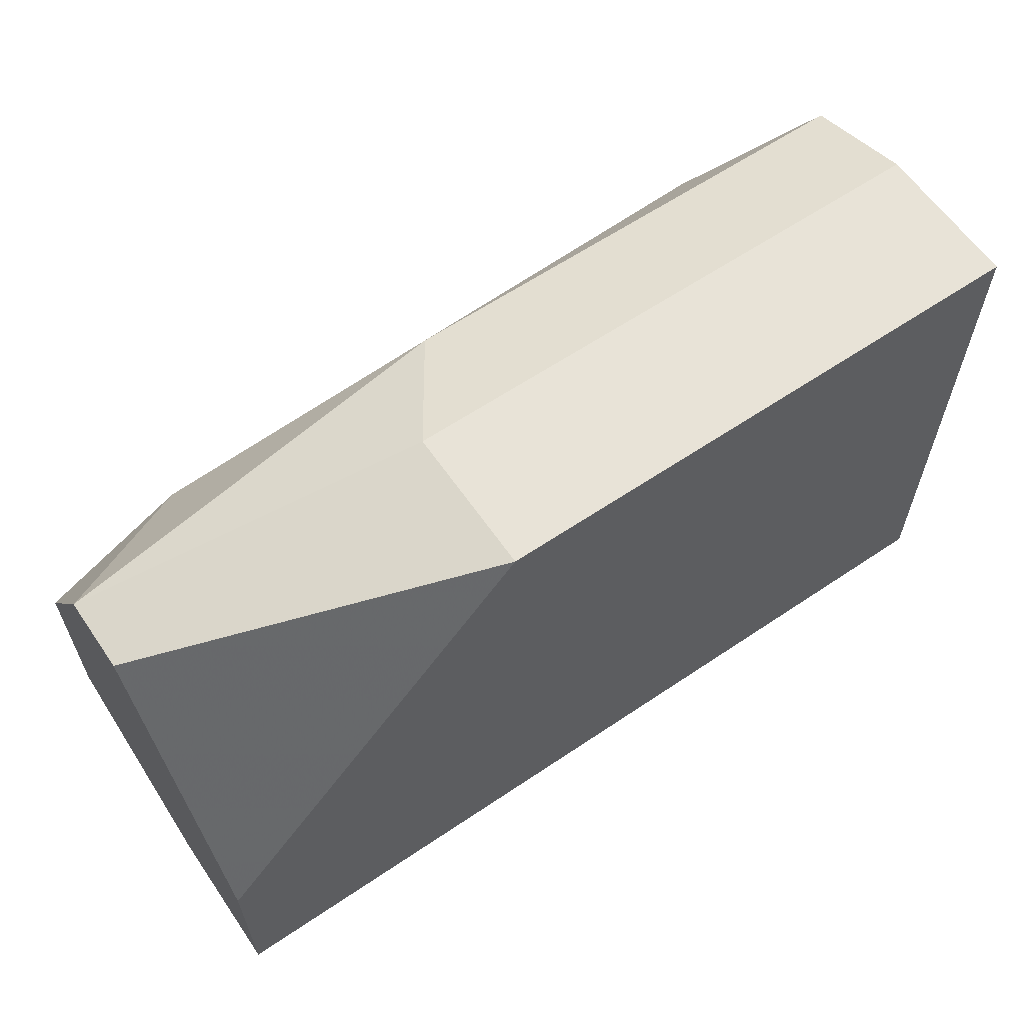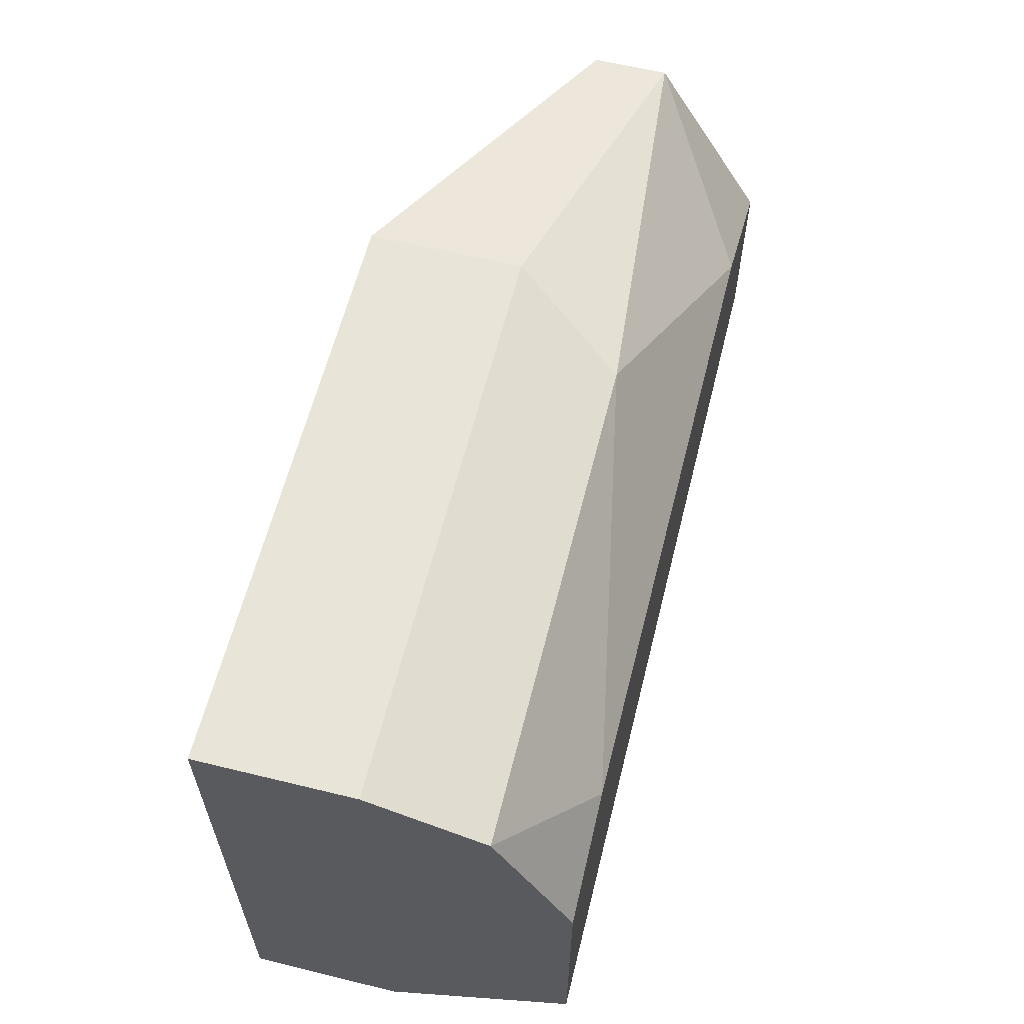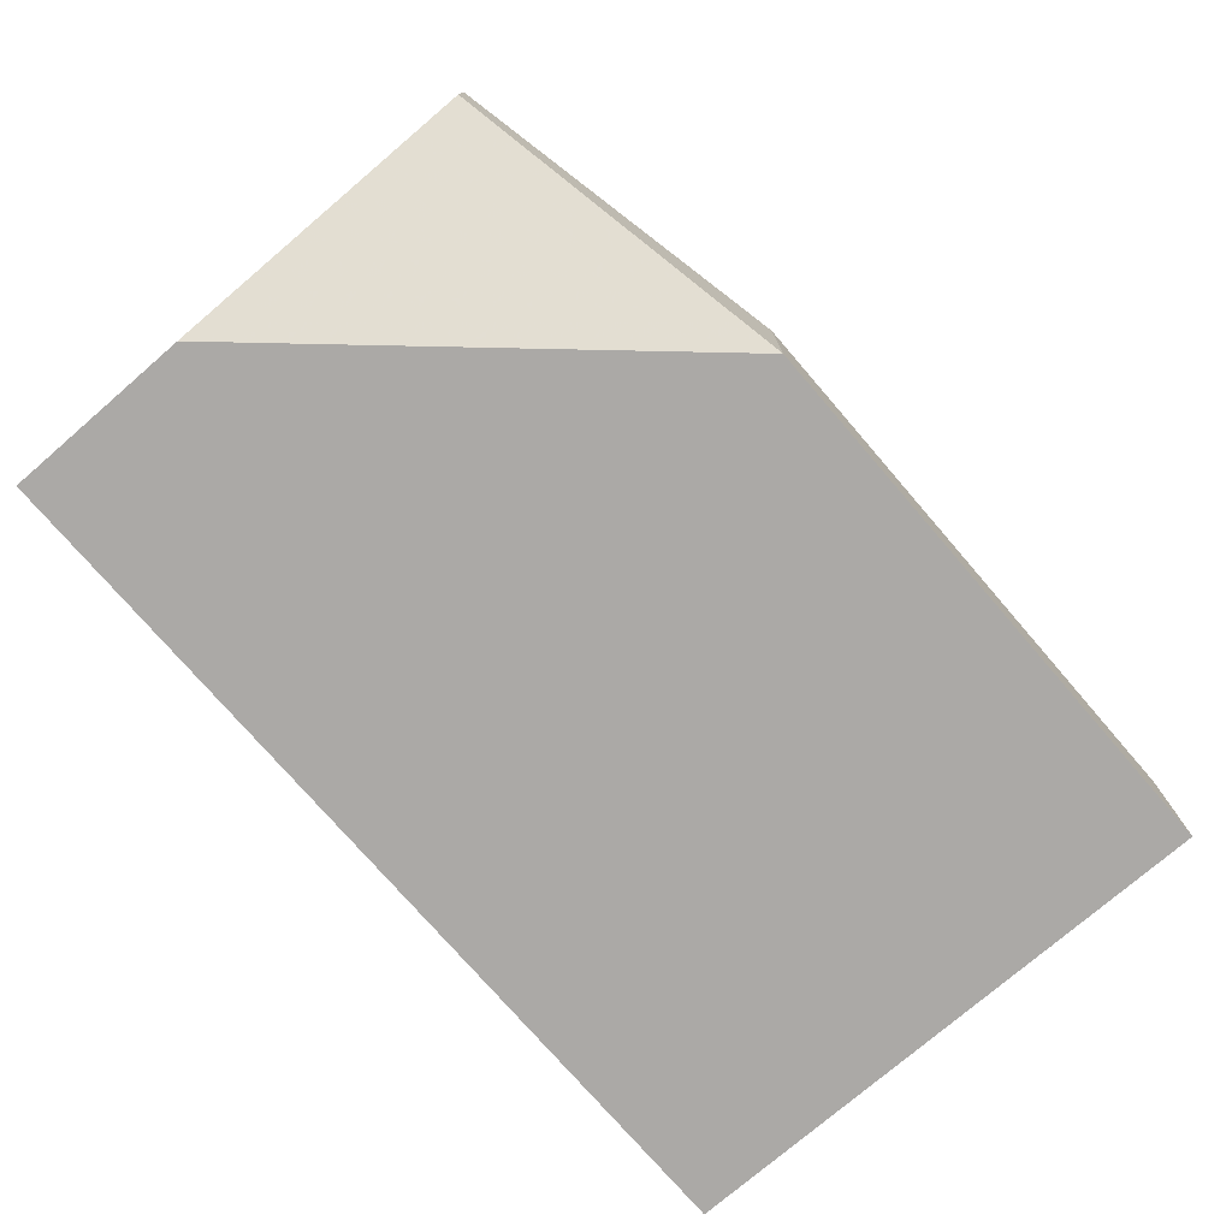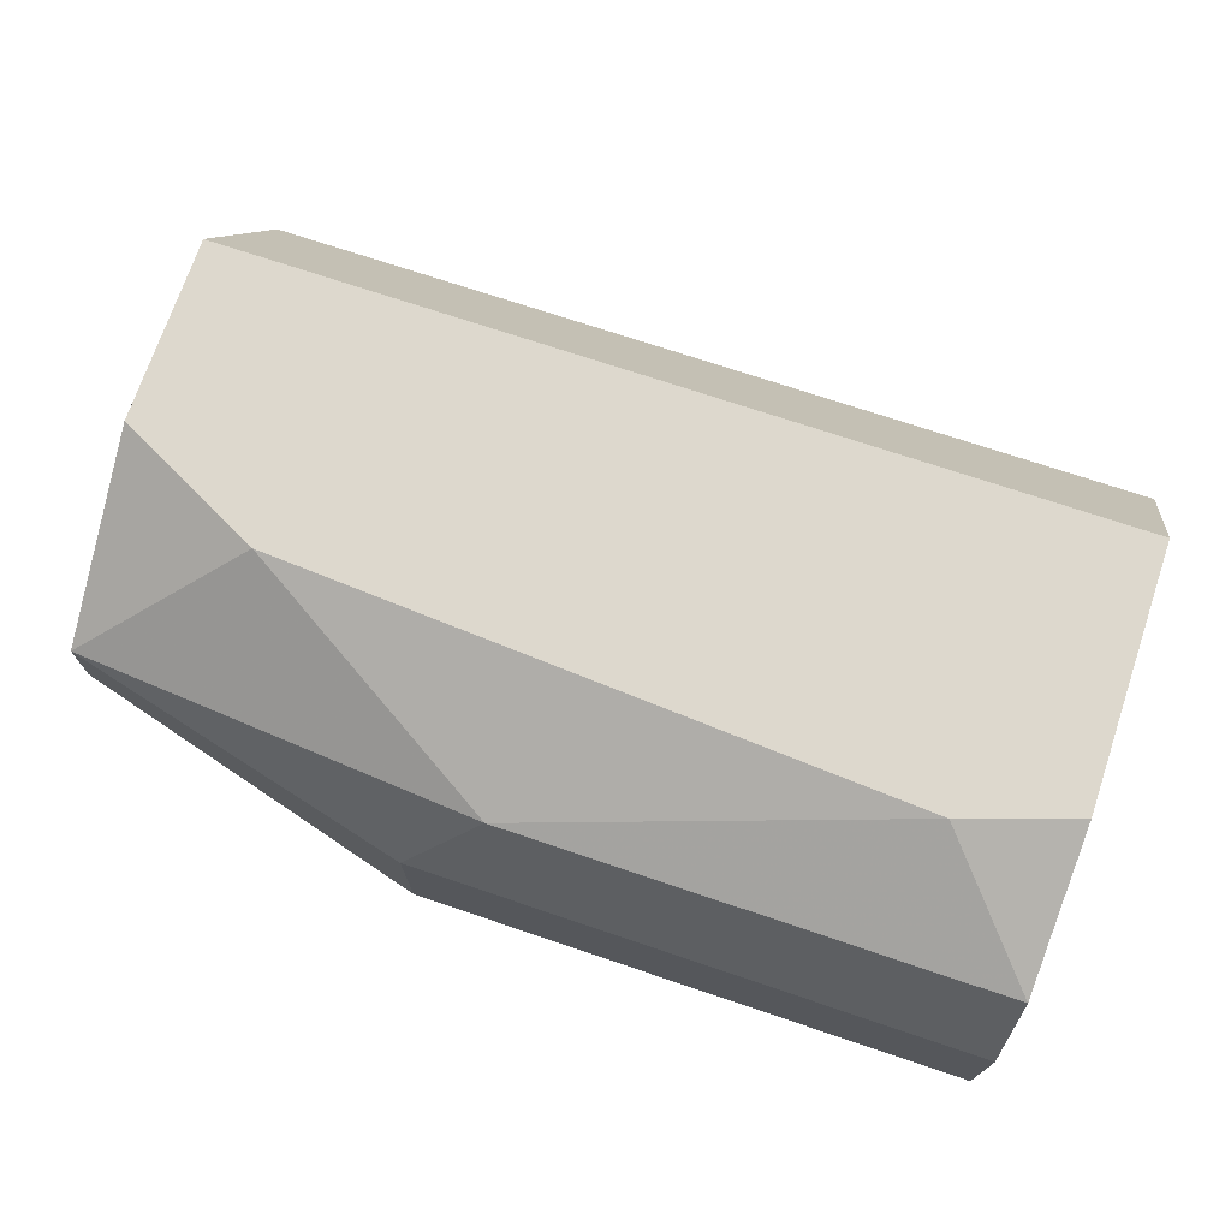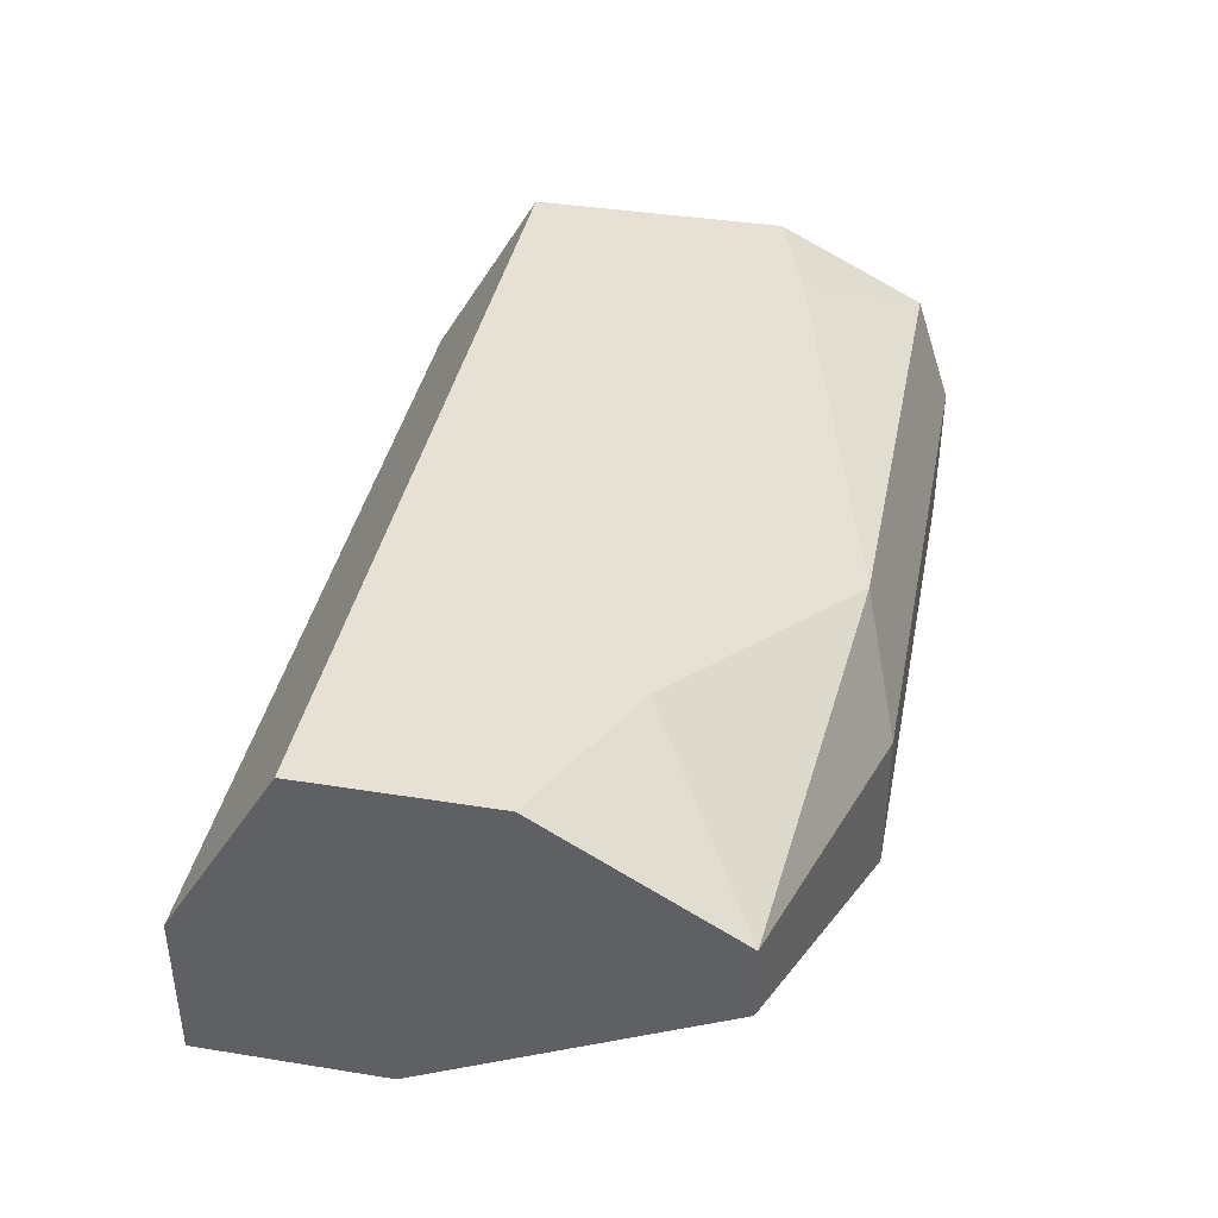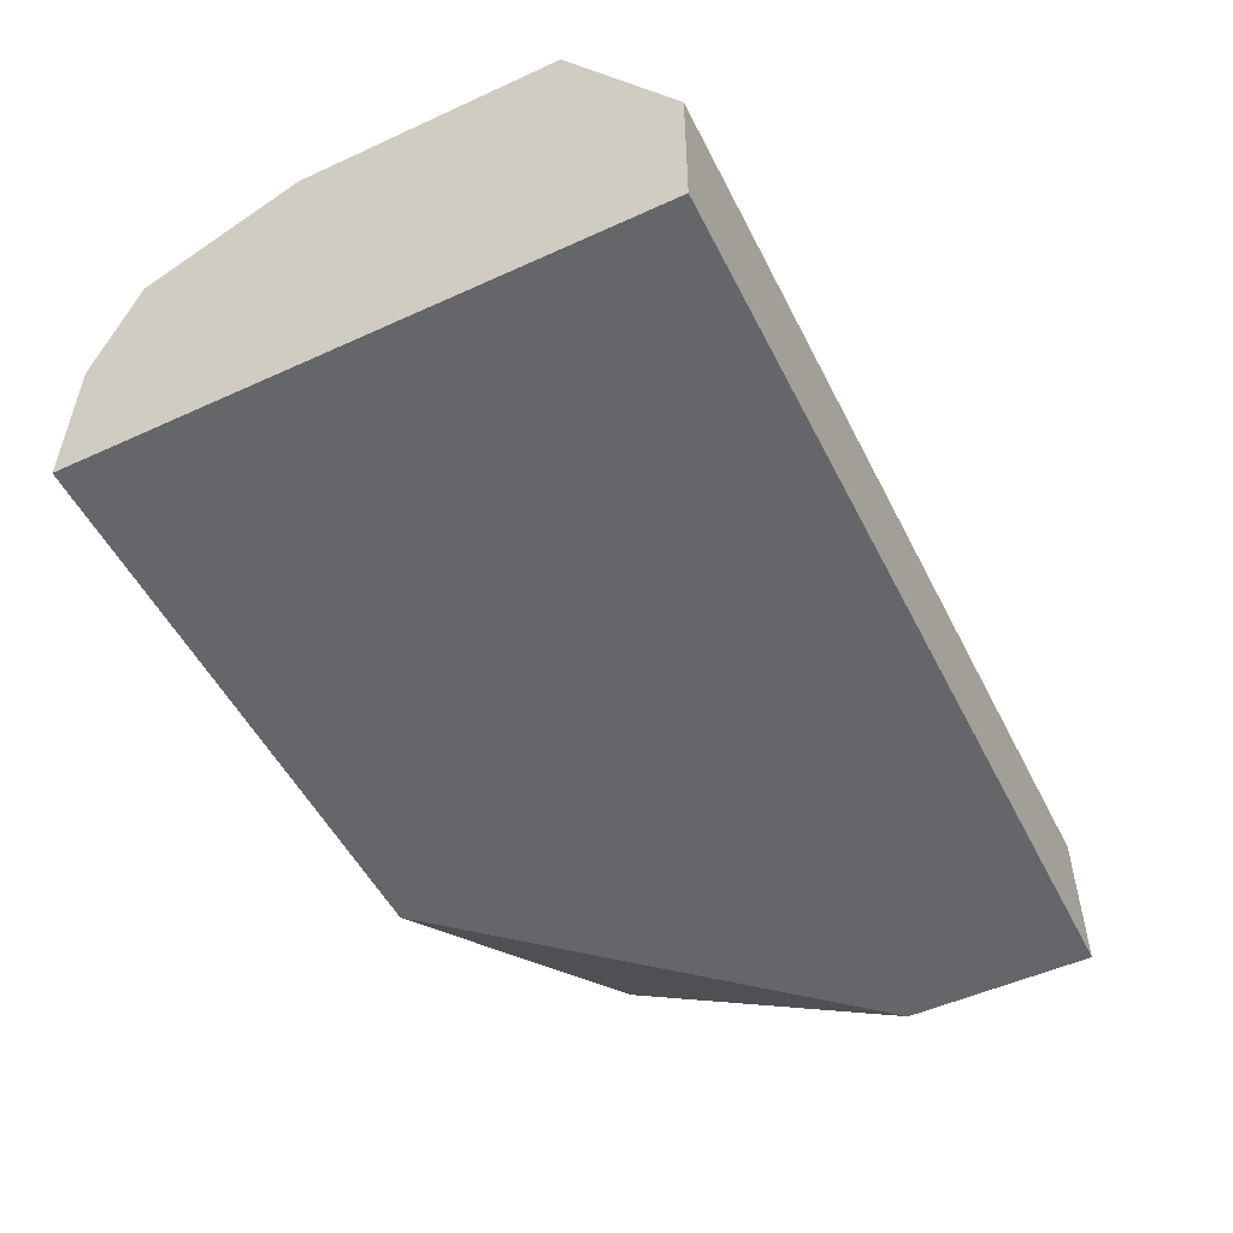
<metadata>
{"format":"obj","ext":"obj","renderer":"f3d","projection":"perspective","resolution":1024,"background":"white","views":[{"elev":61.5,"azim":-34.5,"up":"+Z"},{"elev":60.7,"azim":104.0,"up":"+Z"},{"elev":-75.6,"azim":-49.2,"up":"+Y"},{"elev":72.2,"azim":18.6,"up":"+Y"},{"elev":39.3,"azim":-78.7,"up":"+Y"},{"elev":-51.8,"azim":116.3,"up":"+Y"}]}
</metadata>
<code>
v -0.01286 0.0123 0.01408
v -0.01286 0.006935 0.01408
v -0.01018 0.01632 0.01274
v 0.003227 0.019 0.008714
v 0.007249 0.019 0.007373
v 0.007249 0.019 -0.002008
v 0.007249 0.01632 0.01274
v 0.007249 0.0123 0.01408
v 0.007249 0.0123 -0.006034
v 0.007249 0.006935 0.01408
v 0.007249 0.006935 -0.006034
v -0.01957 0.019 0.007373
v -0.02493 0.019 -0.002008
v -0.02493 0.019 0.004692
v -0.02493 0.01498 0.0114
v -0.02493 0.0123 0.0114
v -0.02493 0.0123 -0.006034
v -0.02493 0.006935 0.000674
v -0.02493 0.006935 -0.006034
f 7 6 5
f 18 19 10
f 10 19 11
f 19 18 13
f 13 18 15
f 10 11 6
f 13 4 6
f 18 10 2
f 10 6 7
f 11 19 9
f 6 11 9
f 13 6 9
f 4 13 12
f 19 13 17
f 9 19 17
f 13 9 17
f 2 10 1
f 15 2 1
f 1 7 3
f 7 4 3
f 4 12 3
f 12 15 3
f 15 1 3
f 15 18 16
f 18 2 16
f 2 15 16
f 10 7 8
f 1 10 8
f 7 1 8
f 13 15 14
f 12 13 14
f 15 12 14
f 6 4 5
f 4 7 5

</code>
